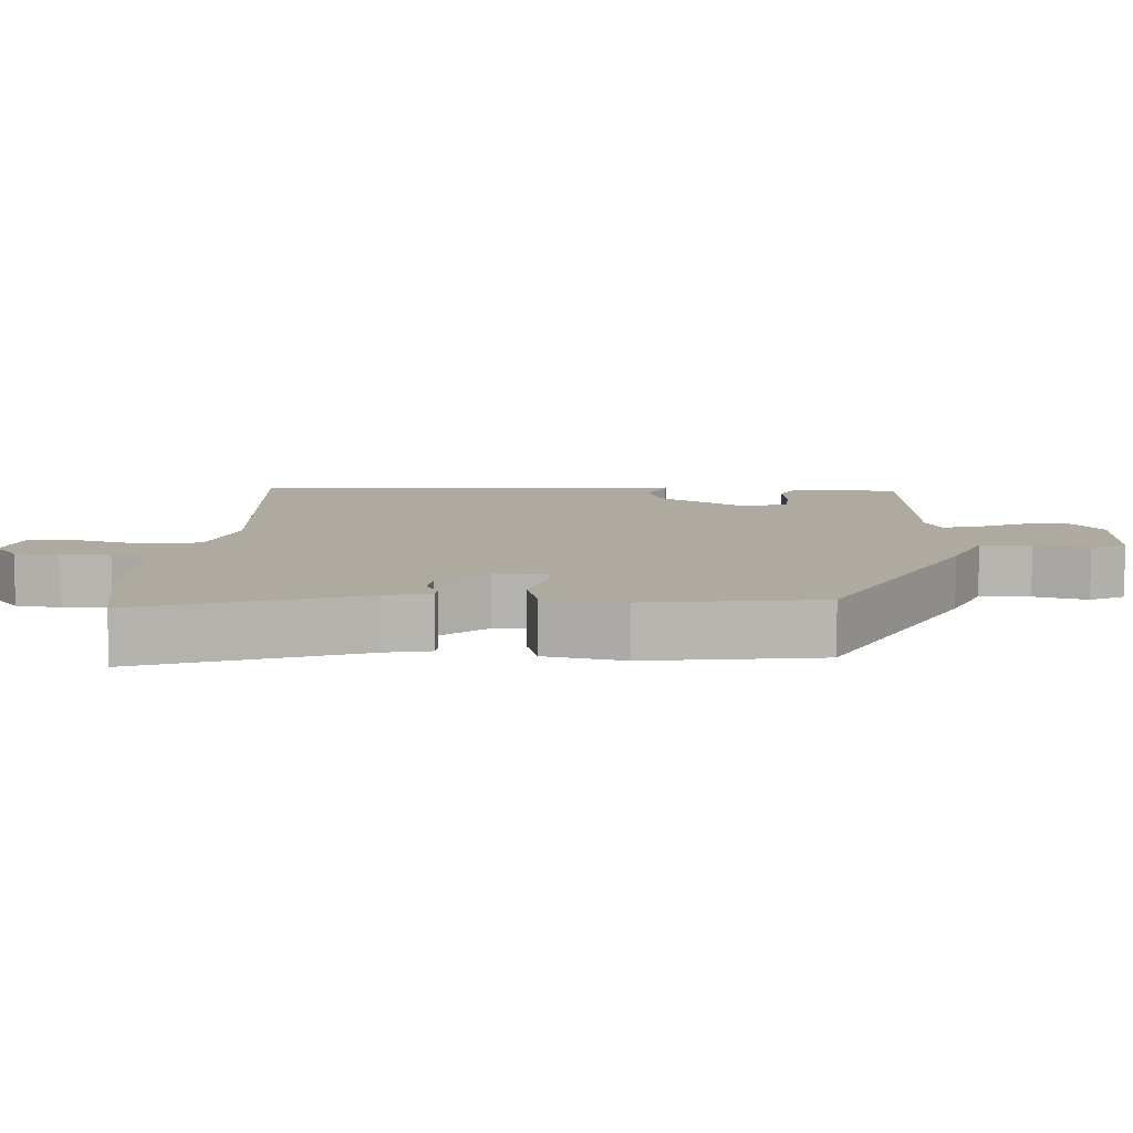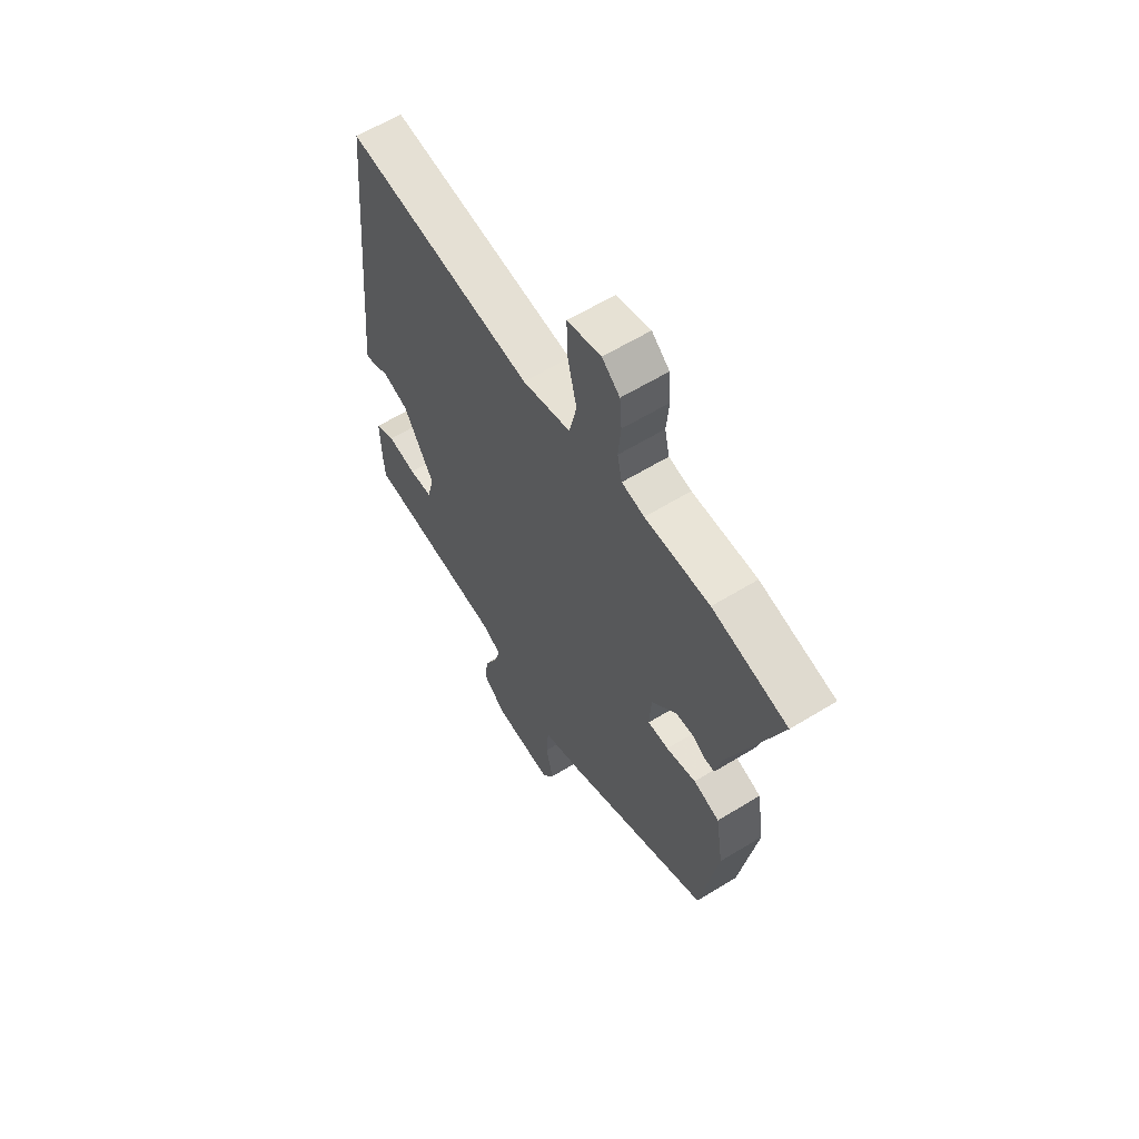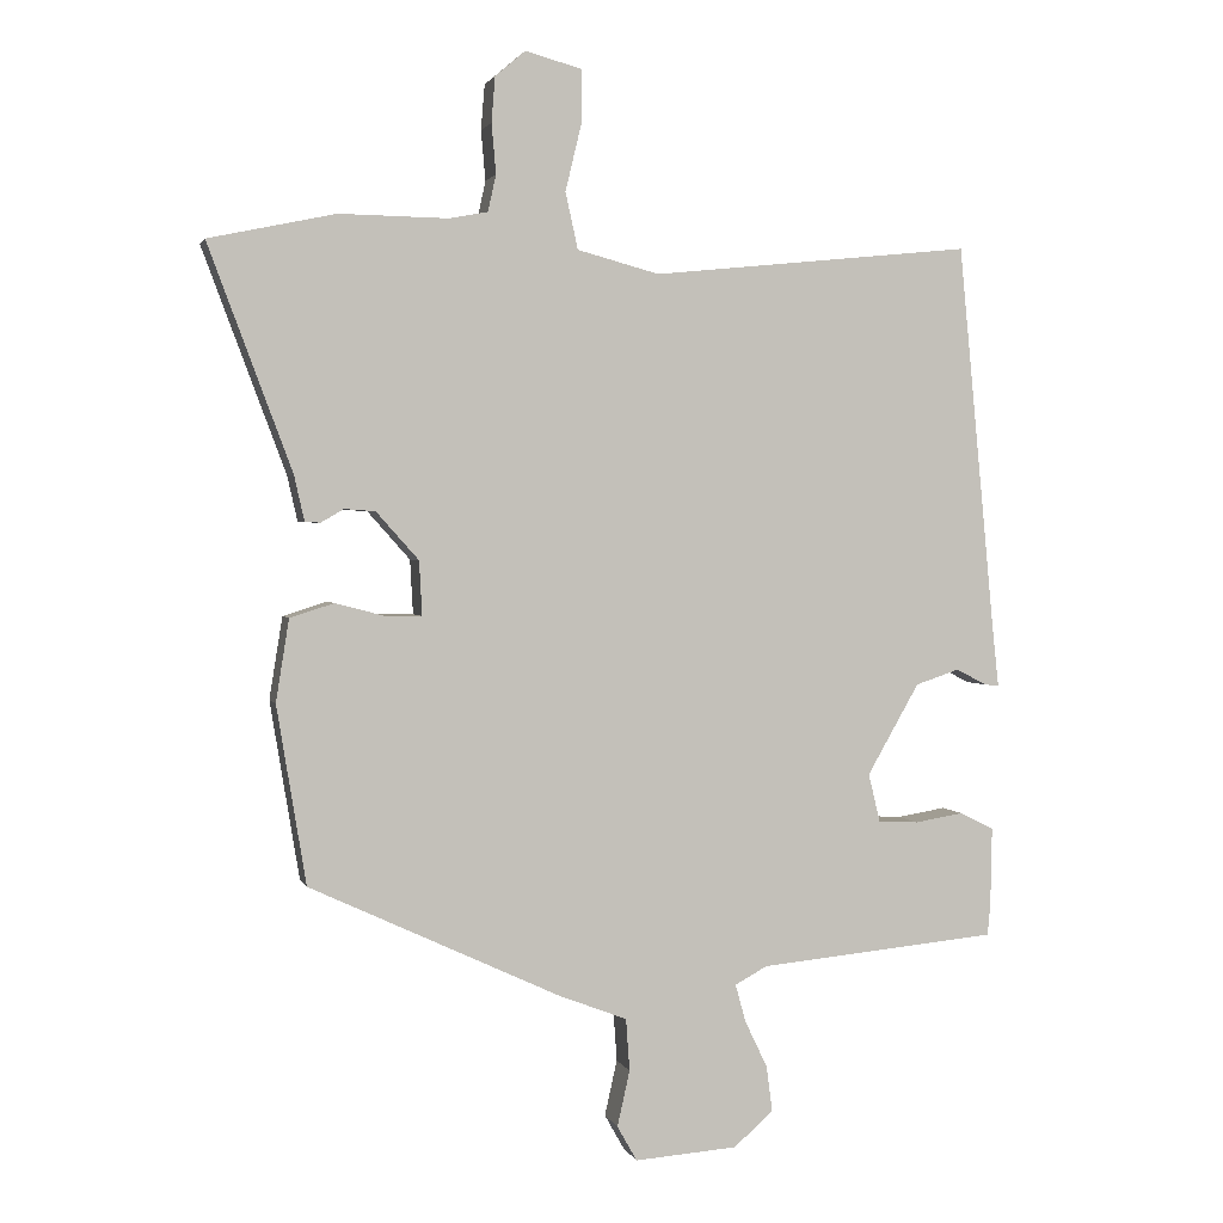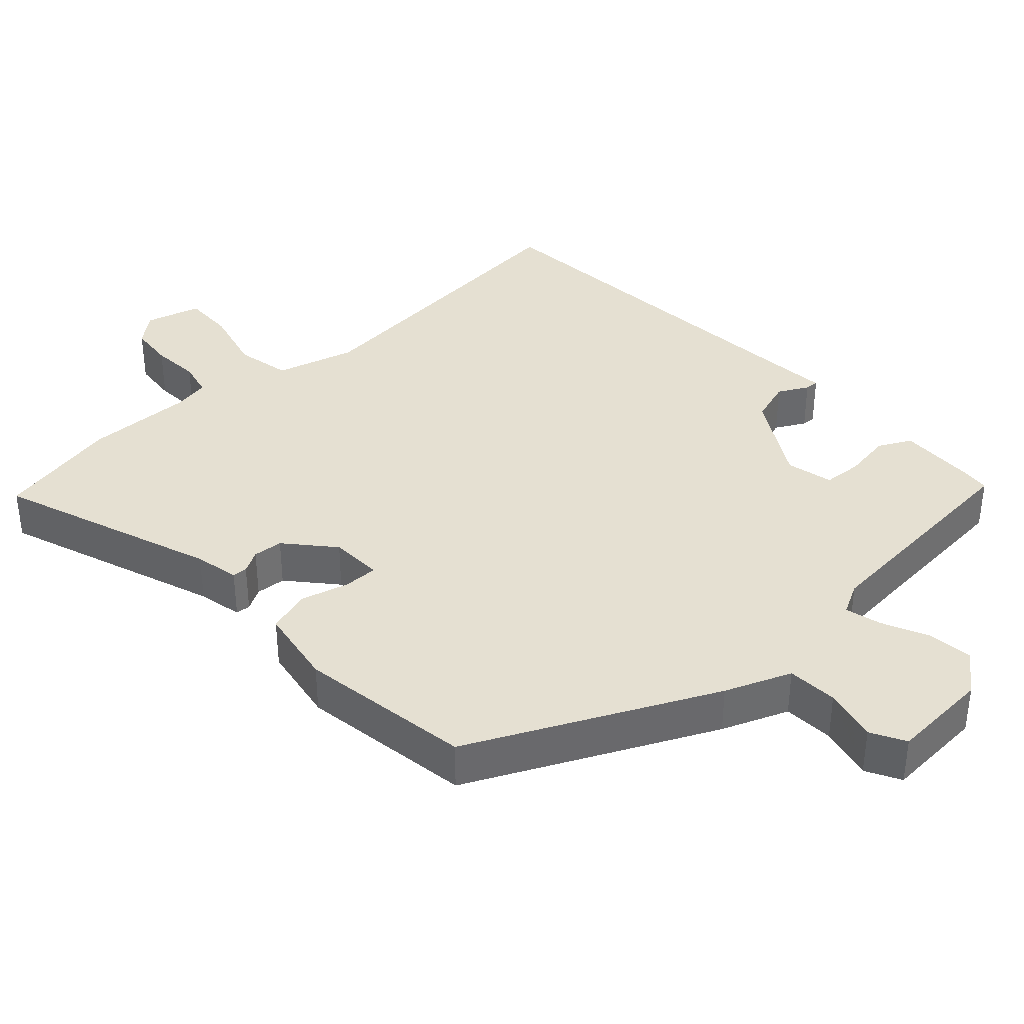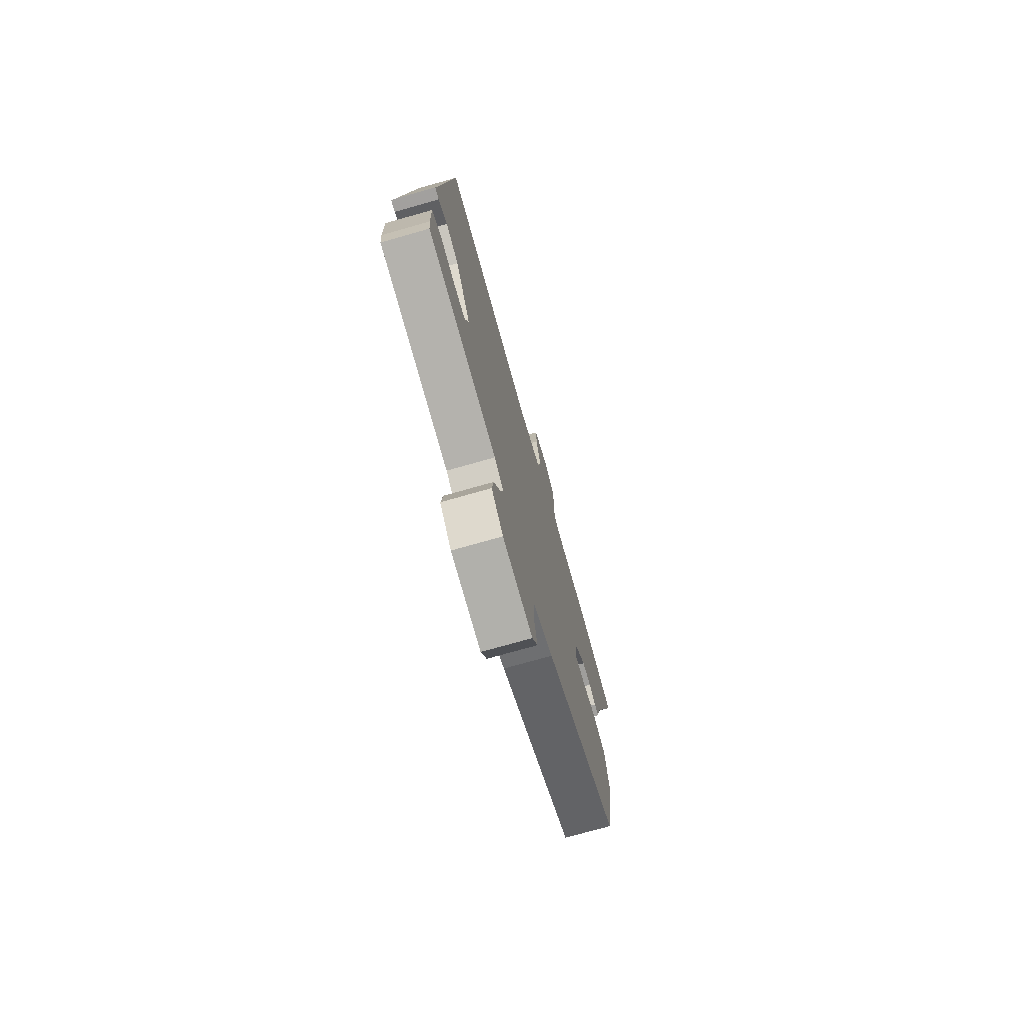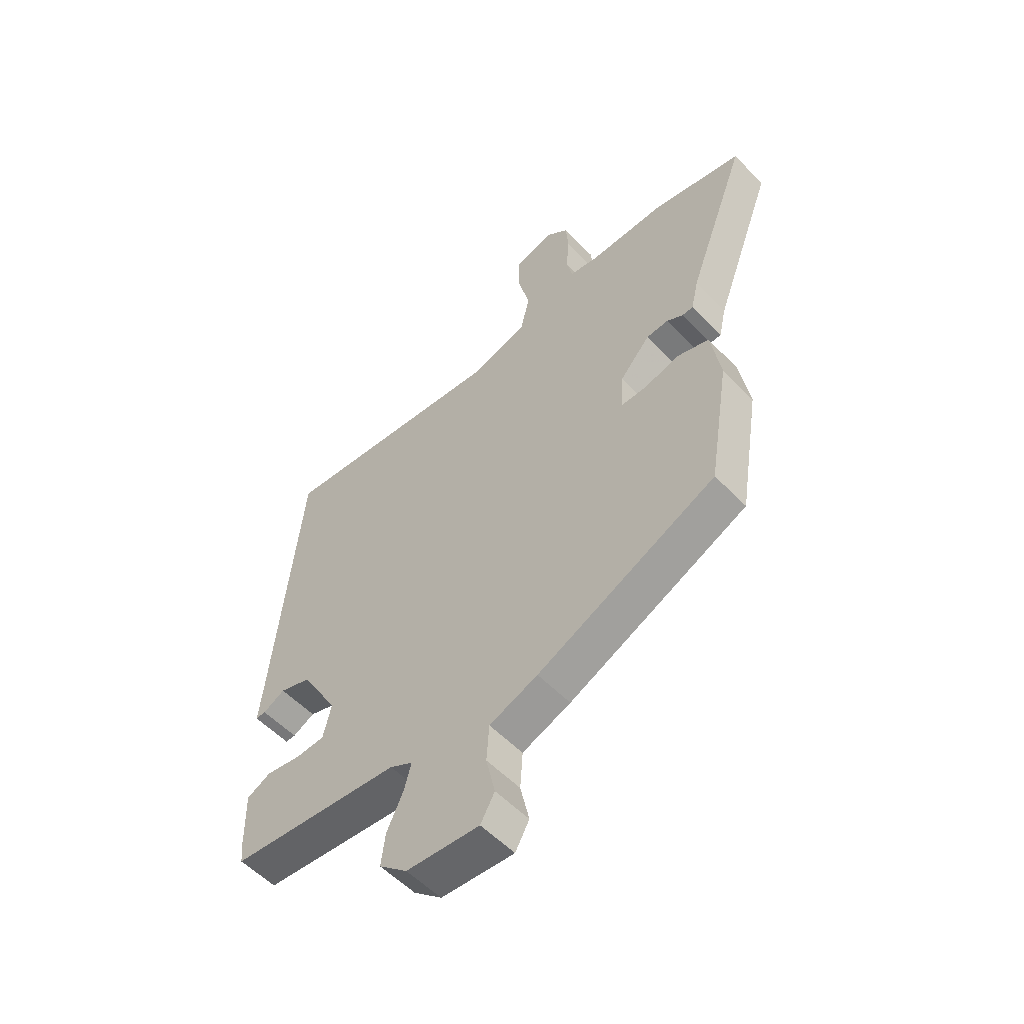
<metadata>
{"format":"obj","ext":"obj","renderer":"f3d","projection":"perspective","resolution":1024,"background":"white","views":[{"elev":9.4,"azim":94.9,"up":"+Y"},{"elev":61.2,"azim":58.0,"up":"+Z"},{"elev":2.0,"azim":165.7,"up":"+Z"},{"elev":37.6,"azim":138.0,"up":"+Y"},{"elev":-74.7,"azim":-74.2,"up":"+Z"},{"elev":-55.0,"azim":42.7,"up":"+Z"}]}
</metadata>
<code>
v -0.463 0.07 0.495
v -0.026 0.07 0.45
v 0.086 0.07 0.48
v 0.103 0.07 0.557
v 0.081 0.07 0.649
v 0.08 0.07 0.721
v 0.158 0.07 0.742
v 0.199 0.07 0.707
v 0.204 0.07 0.645
v 0.198 0.07 0.577
v 0.209 0.07 0.527
v 0.261 0.07 0.517
v 0.41 0.07 0.519
v 0.583 0.07 0.482
v 0.469 0.07 0.177
v 0.455 0.07 0.115
v 0.434 0.07 0.114
v 0.403 0.07 0.132
v 0.361 0.07 0.129
v 0.303 0.07 0.064
v 0.299 0.07 -0.01
v 0.347 0.07 -0.01
v 0.416 0.07 0.008
v 0.476 0.07 -0.011
v 0.494 0.07 -0.123
v 0.454 0.07 -0.366
v 0.112 0.07 -0.526
v 0.019 0.07 -0.562
v 0.014 0.07 -0.633
v 0.031 0.07 -0.709
v 0.004 0.07 -0.757
v -0.136 0.07 -0.747
v -0.19 0.07 -0.7
v -0.182 0.07 -0.638
v -0.151 0.07 -0.573
v -0.137 0.07 -0.522
v -0.181 0.07 -0.498
v -0.508 0.07 -0.467
v -0.512 0.07 -0.423
v -0.514 0.07 -0.317
v -0.468 0.07 -0.294
v -0.401 0.07 -0.305
v -0.346 0.07 -0.302
v -0.33 0.07 -0.236
v -0.401 0.07 -0.112
v -0.461 0.07 -0.092
v -0.503 0.07 -0.114
v -0.522 0.07 -0.115
v -0.513 0.07 -0.03
v -0.463 0 0.495
v -0.026 0 0.45
v 0.086 0 0.48
v 0.103 0 0.557
v 0.081 0 0.649
v 0.08 0 0.721
v 0.158 0 0.742
v 0.199 0 0.707
v 0.204 0 0.645
v 0.198 0 0.577
v 0.209 0 0.527
v 0.261 0 0.517
v 0.41 0 0.519
v 0.583 0 0.482
v 0.469 0 0.177
v 0.455 0 0.115
v 0.434 0 0.114
v 0.403 0 0.132
v 0.361 0 0.129
v 0.303 0 0.064
v 0.299 0 -0.01
v 0.347 0 -0.01
v 0.416 0 0.008
v 0.476 0 -0.011
v 0.494 0 -0.123
v 0.454 0 -0.366
v 0.112 0 -0.526
v 0.019 0 -0.562
v 0.014 0 -0.633
v 0.031 0 -0.709
v 0.004 0 -0.757
v -0.136 0 -0.747
v -0.19 0 -0.7
v -0.182 0 -0.638
v -0.151 0 -0.573
v -0.137 0 -0.522
v -0.181 0 -0.498
v -0.508 0 -0.467
v -0.512 0 -0.423
v -0.514 0 -0.317
v -0.468 0 -0.294
v -0.401 0 -0.305
v -0.346 0 -0.302
v -0.33 0 -0.236
v -0.401 0 -0.112
v -0.461 0 -0.092
v -0.503 0 -0.114
v -0.522 0 -0.115
v -0.513 0 -0.03
f 46 47 48 49
f 49 1 2
f 46 49 2
f 45 46 2
f 44 45 2 3
f 43 44 3
f 40 41 42
f 39 40 42
f 38 39 42
f 37 38 42
f 36 37 42 43
f 33 34 35
f 32 33 35
f 31 32 35
f 30 31 35
f 29 30 35
f 28 29 35 36
f 28 36 43
f 27 28 43
f 26 27 43
f 25 26 43
f 24 25 43
f 23 24 43
f 22 23 43
f 15 16 17 18
f 15 18 19
f 14 15 19
f 13 14 19
f 12 13 19
f 11 12 19 20
f 8 9 10
f 7 8 10
f 6 7 10
f 5 6 10
f 4 5 10
f 11 20 21
f 10 11 21
f 4 10 21
f 3 4 21
f 21 22 43
f 3 21 43
f 98 97 96 95
f 51 50 98
f 51 98 95
f 51 95 94
f 52 51 94 93
f 52 93 92
f 91 90 89
f 91 89 88
f 91 88 87
f 91 87 86
f 92 91 86 85
f 84 83 82
f 84 82 81
f 84 81 80
f 84 80 79
f 84 79 78
f 85 84 78 77
f 92 85 77
f 92 77 76
f 92 76 75
f 92 75 74
f 92 74 73
f 92 73 72
f 92 72 71
f 67 66 65 64
f 68 67 64
f 68 64 63
f 68 63 62
f 68 62 61
f 69 68 61 60
f 59 58 57
f 59 57 56
f 59 56 55
f 59 55 54
f 59 54 53
f 70 69 60
f 70 60 59
f 70 59 53
f 70 53 52
f 92 71 70
f 92 70 52
f 1 50 51 2
f 2 51 52 3
f 3 52 53 4
f 4 53 54 5
f 5 54 55 6
f 6 55 56 7
f 7 56 57 8
f 8 57 58 9
f 9 58 59 10
f 10 59 60 11
f 11 60 61 12
f 12 61 62 13
f 13 62 63 14
f 14 63 64 15
f 15 64 65 16
f 16 65 66 17
f 17 66 67 18
f 18 67 68 19
f 19 68 69 20
f 20 69 70 21
f 21 70 71 22
f 22 71 72 23
f 23 72 73 24
f 24 73 74 25
f 25 74 75 26
f 26 75 76 27
f 27 76 77 28
f 28 77 78 29
f 29 78 79 30
f 30 79 80 31
f 31 80 81 32
f 32 81 82 33
f 33 82 83 34
f 34 83 84 35
f 35 84 85 36
f 36 85 86 37
f 37 86 87 38
f 38 87 88 39
f 39 88 89 40
f 40 89 90 41
f 41 90 91 42
f 42 91 92 43
f 43 92 93 44
f 44 93 94 45
f 45 94 95 46
f 46 95 96 47
f 47 96 97 48
f 48 97 98 49
f 49 98 50 1

</code>
